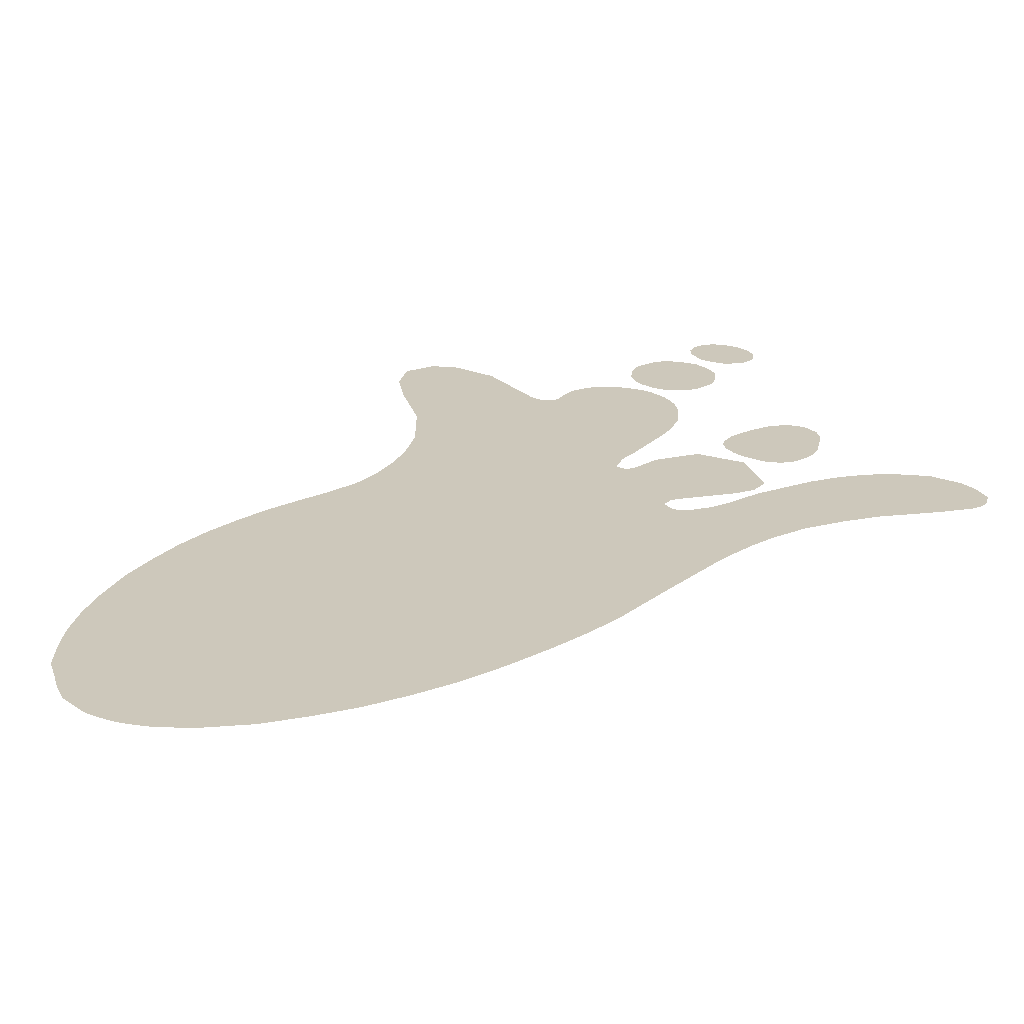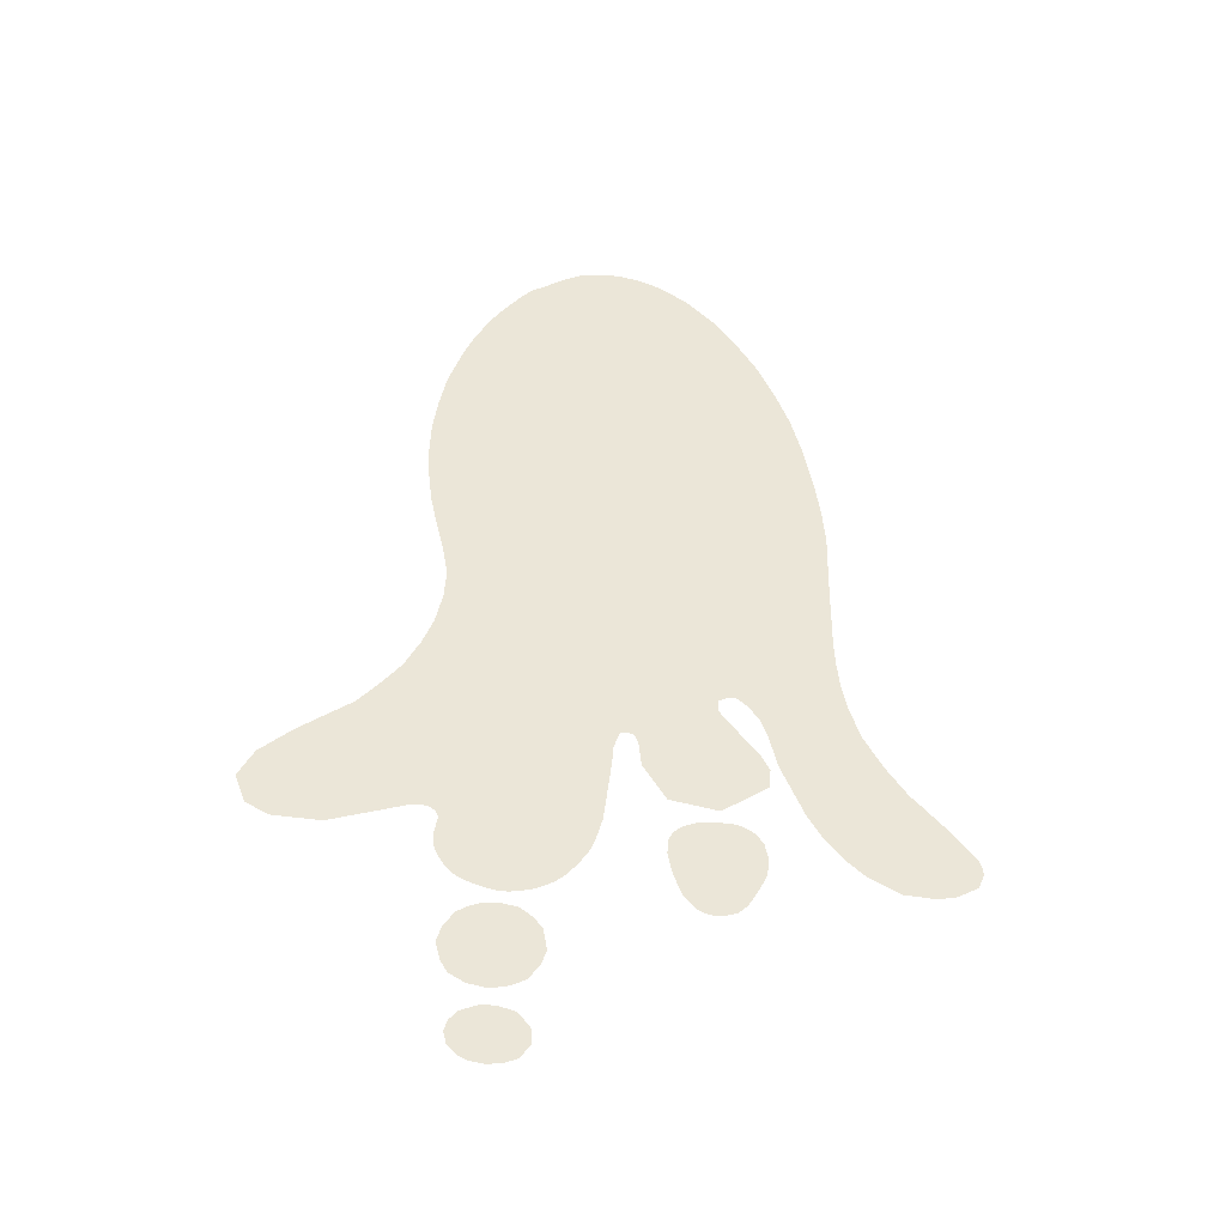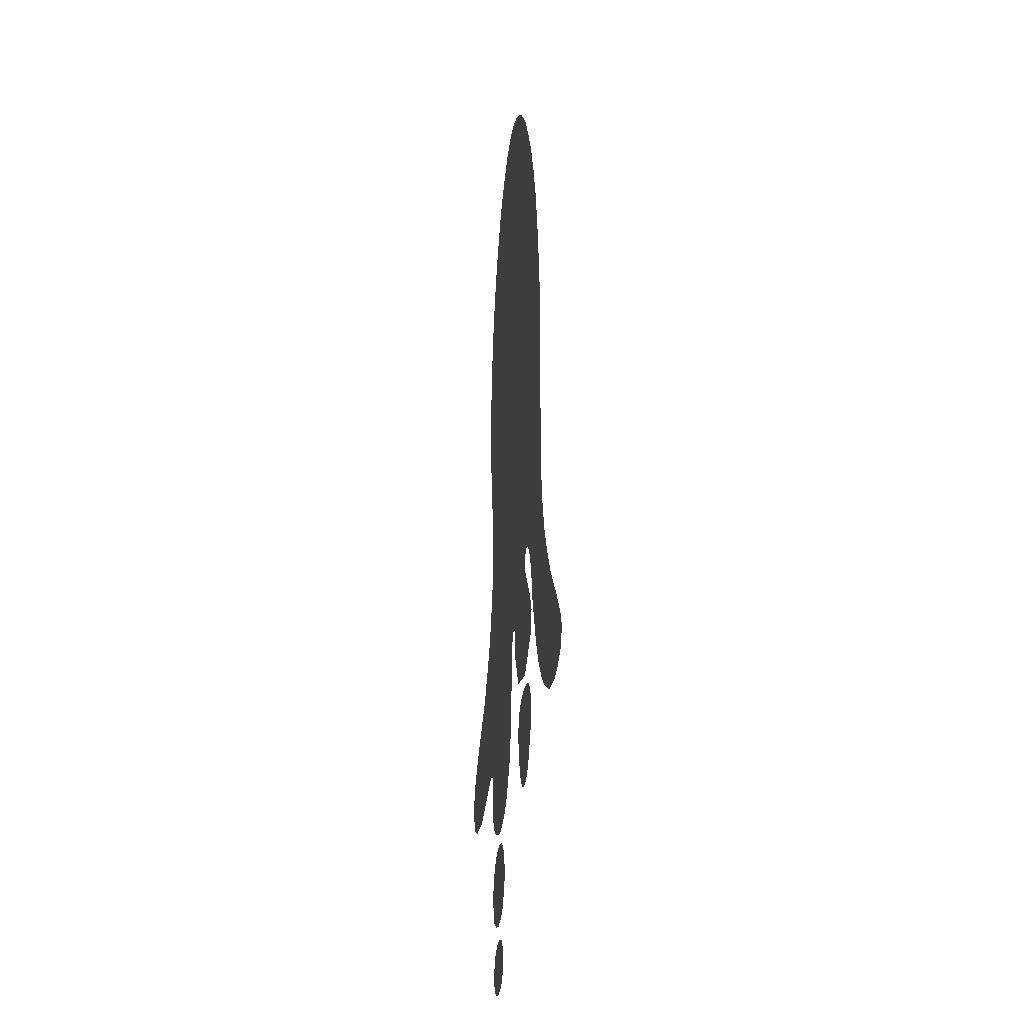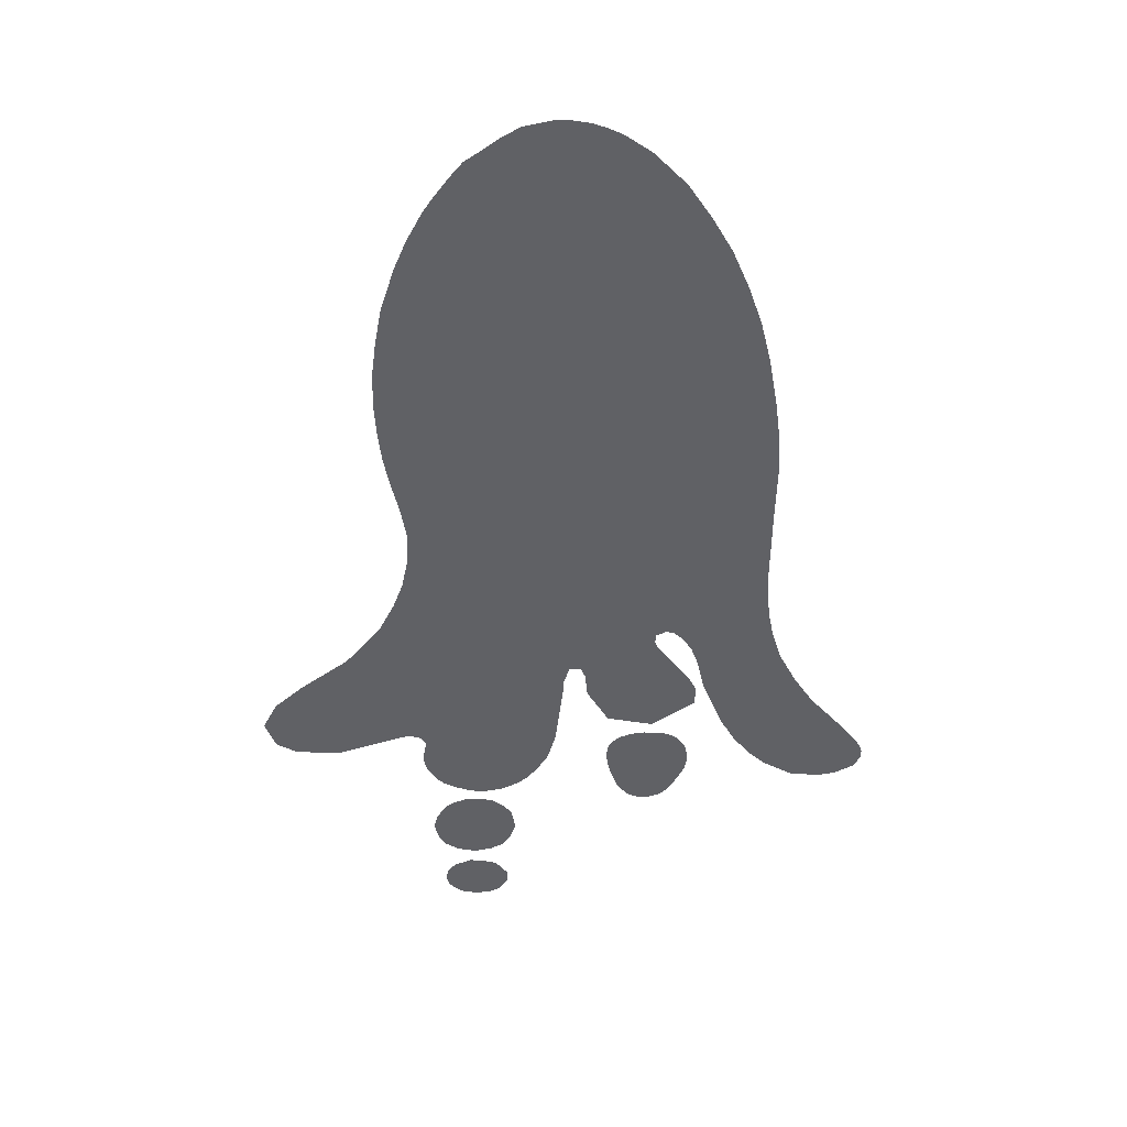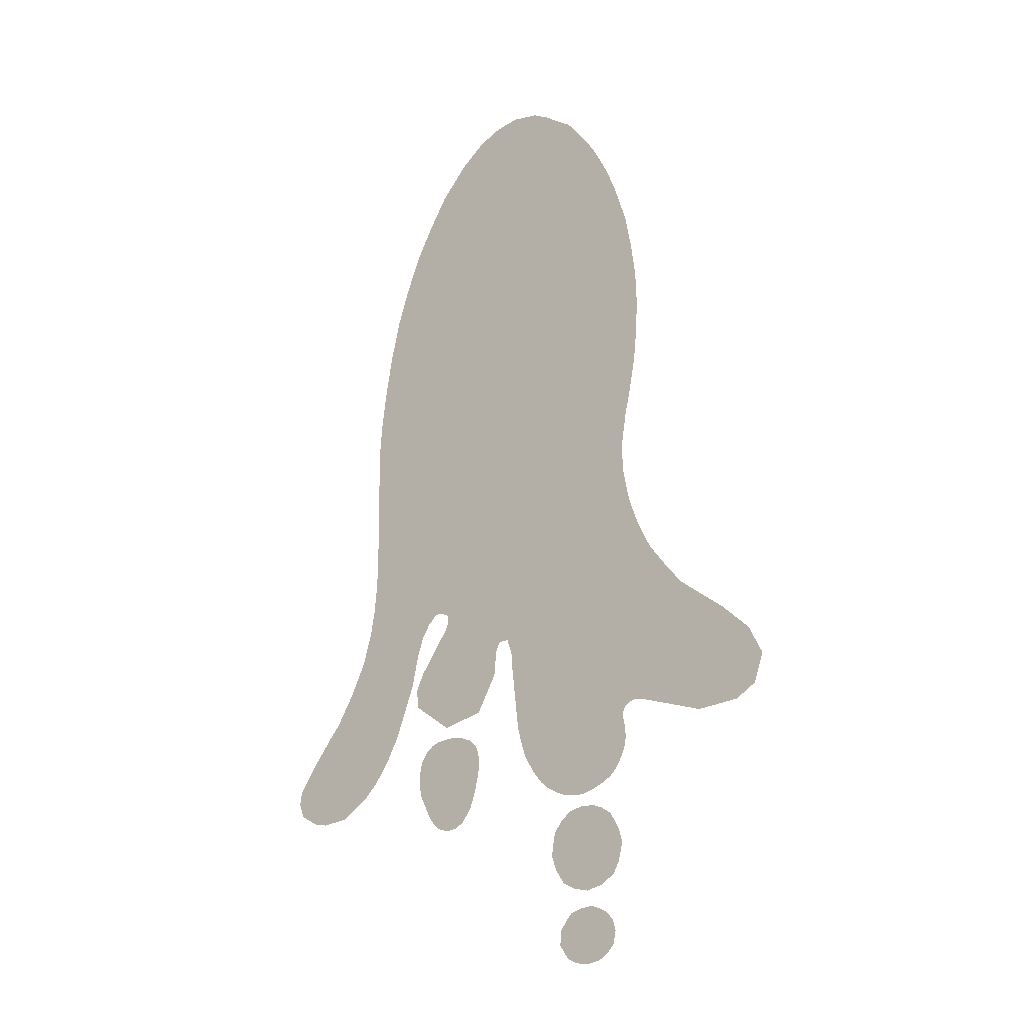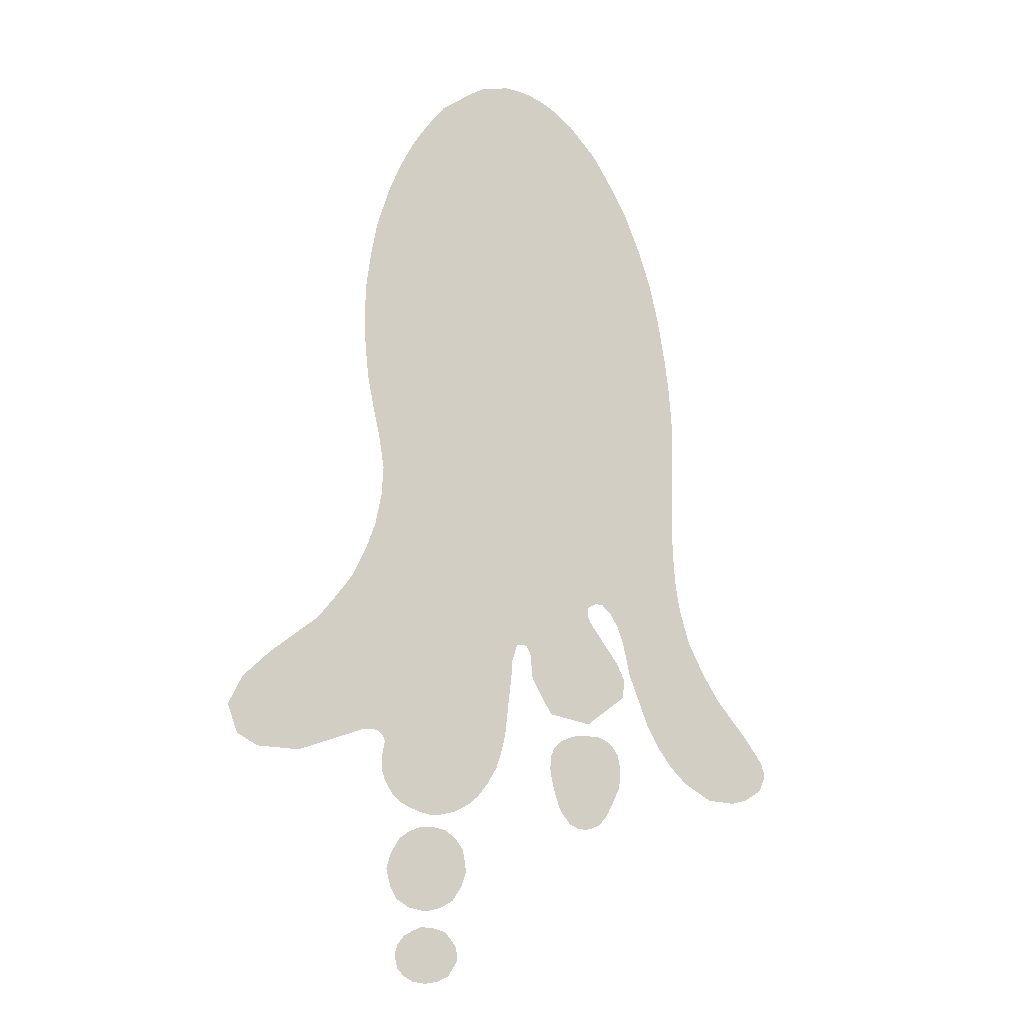
<metadata>
{"format":"obj","ext":"obj","renderer":"f3d","projection":"perspective","resolution":1024,"background":"white","views":[{"elev":21.8,"azim":-142.2,"up":"+Z"},{"elev":-45.3,"azim":171.9,"up":"+Y"},{"elev":-25.9,"azim":-98.1,"up":"+Y"},{"elev":42.0,"azim":-179.0,"up":"+Y"},{"elev":-23.5,"azim":41.1,"up":"+Y"},{"elev":-15.2,"azim":153.0,"up":"+Y"}]}
</metadata>
<code>
o Plane
v -0.2561 1.619 25.12
v 0.393 1.313 25.12
v 0.3305 1.423 25.12
v -0.3443 1.544 25.12
v 0.4359 1.218 25.12
v -1.02 -0.9717 25.12
v -0.846 -0.5124 25.12
v -0.7867 -0.3982 25.12
v -0.753 -0.286 25.12
v -0.7369 -0.1981 25.12
v -0.7288 -0.1117 25.12
v -0.7252 -0.02747 25.12
v -0.7274 0.2069 25.12
v -0.7325 0.4413 25.12
v -0.723 0.5688 25.12
v -0.7076 0.6882 25.12
v -0.6798 0.8486 25.12
v -0.6447 0.9951 25.12
v -0.5999 1.125 25.12
v -0.5457 1.254 25.12
v -0.4816 1.367 25.12
v -0.4068 1.48 25.12
v -0.3047 1.585 25.12
v -0.22 1.643 25.12
v -0.1284 1.68 25.12
v 0.06858 1.666 25.12
v 0.1856 1.585 25.12
v 0.2758 1.5 25.12
v 0.3625 1.373 25.12
v 0.4138 1.273 25.12
v 0.4528 1.176 25.12
v 0.4993 1.03 25.12
v 0.5224 0.904 25.12
v 0.5383 0.7832 25.12
v 0.542 0.6623 25.12
v 0.5357 0.55 25.12
v 0.5236 0.4426 25.12
v 0.5017 0.3327 25.12
v 0.4785 0.2338 25.12
v 0.4588 0.1154 25.12
v 0.4647 0.01486 25.12
v 0.52 -0.1864 25.12
v 0.5696 -0.2884 25.12
v 0.6938 -0.4486 25.12
v 0.8589 -0.5804 25.12
v 0.956 -0.6737 25.12
v 1.004 -0.771 25.12
v 0.9692 -0.8648 25.12
v 0.8976 -0.9022 25.12
v 0.7502 -0.9054 25.12
v 0.5818 -0.843 25.12
v 0.4652 -0.8193 25.12
v 0.4448 -0.9606 25.12
v 0.3769 -1.059 25.12
v 0.2337 -1.095 25.12
v 0.1131 -1.048 25.12
v 0.04743 -0.9774 25.12
v -0.02198 -0.8039 25.12
v -0.04753 -0.5843 25.12
v -0.08671 -0.4708 25.12
v -0.1319 -0.5898 25.12
v -0.2049 -0.7124 25.12
v -0.3573 -0.7373 25.12
v -0.5022 -0.6296 25.12
v -0.5071 -0.5634 25.12
v -0.4794 -0.5073 25.12
v -0.3963 -0.3988 25.12
v -0.3928 -0.2924 25.12
v -0.4517 -0.321 25.12
v -0.4835 -0.3693 25.12
v -0.5064 -0.4338 25.12
v -0.5311 -0.5439 25.12
v -0.6043 -0.727 25.12
v -0.2059 -0.8583 25.12
v -0.239 -1.048 25.12
v -0.3406 -1.115 25.12
v -0.4332 -1.053 25.12
v -0.4856 -0.8853 25.12
v -0.4524 -0.8095 25.12
v -0.3323 -0.7801 25.12
v 0.3783 -1.182 25.12
v 0.4243 -1.286 25.12
v 0.3869 -1.384 25.12
v 0.2772 -1.422 25.12
v 0.1775 -1.383 25.12
v 0.1271 -1.284 25.12
v 0.1399 -1.209 25.12
v 0.2057 -1.145 25.12
v 0.3077 -1.142 25.12
v 0.3553 -1.503 25.12
v 0.3899 -1.569 25.12
v 0.3548 -1.638 25.12
v 0.1922 -1.634 25.12
v 0.1617 -1.541 25.12
v 0.2062 -1.488 25.12
v 0.2946 -1.474 25.12
v -0.1747 1.664 25.12
v -0.6263 1.048 25.12
v 0.4691 1.125 25.12
v -0.02796 1.689 25.12
v -0.5693 1.197 25.12
v 0.511 0.9663 25.12
v 0.1298 1.629 25.12
v -0.5072 1.321 25.12
v 0.2371 1.548 25.12
v -0.449 1.416 25.12
v -0.05322 0.9347 25.12
v -0.07514 1.688 25.12
v -0.1575 1.56 25.12
v 0.6322 -0.3724 25.12
v 0.4864 -0.09236 25.12
v 0.1181 -0.181 25.12
v -0.4895 -0.5278 25.12
v -0.04897 -0.5373 25.12
v 0.4181 -1.015 25.12
v 0.9844 -0.8236 25.12
v -0.4378 -0.453 25.12
v -0.1233 -0.5044 25.12
v 0.302 -1.088 25.12
v 0.9327 -0.8839 25.12
v -0.1588 -0.6349 25.12
v 0.1783 -1.082 25.12
v 0.8124 -0.904 25.12
v -0.2817 -0.7249 25.12
v 0.08323 -1.022 25.12
v -0.4353 -0.6793 25.12
v -0.007944 -0.8599 25.12
v 0.5172 -0.8189 25.12
v -0.5048 -0.5951 25.12
v -0.03418 -0.699 25.12
v 0.437 -0.8533 25.12
v 0.9773 -0.7169 25.12
v 0.7157 -0.7271 25.12
v 0.1255 -0.811 25.12
v 0.1049 -0.4357 25.12
v -0.2028 -0.4313 25.12
v -0.3601 -0.3422 25.12
v -0.3614 -0.309 25.12
v -0.419 -0.2924 25.12
v -0.3708 -0.3654 25.12
v -0.2734 -0.2326 25.12
v -0.4839 -0.2164 25.12
v -0.07001 -0.4745 25.12
v -0.1089 -0.474 25.12
v 0.3801 -1.611 25.12
v 0.1433 -1.332 25.12
v -0.3976 -0.7815 25.12
v 0.2769 -1.661 25.12
v 0.134 -1.239 25.12
v -0.2471 -0.8061 25.12
v -0.2086 -0.9508 25.12
v 0.16 -1.586 25.12
v 0.1666 -1.174 25.12
v 0.4098 -1.235 25.12
v -0.2787 -1.099 25.12
v 0.1859 -1.509 25.12
v 0.2576 -1.136 25.12
v 0.4092 -1.344 25.12
v -0.3927 -1.099 25.12
v 0.2486 -1.477 25.12
v 0.3439 -1.157 25.12
v 0.339 -1.411 25.12
v -0.4781 -0.9647 25.12
v 0.3234 -1.487 25.12
v 0.3793 -1.533 25.12
v 0.22 -1.407 25.12
v -0.4765 -0.8412 25.12
v 0.2744 -1.57 25.12
v -0.3448 -0.9291 25.12
v 0.2805 -1.272 25.12
v 0.2308 -1.653 25.12
v 0.3227 -1.655 25.12
v -0.4172 -1.076 25.12
v -0.2543 -1.07 25.12
v -0.4275 -0.7919 25.12
v -0.2013 -0.9066 25.12
v -0.3105 -1.113 25.12
v -0.2908 -0.7876 25.12
v -0.2652 -0.7982 25.12
v -0.4578 -1.006 25.12
v -0.2195 -0.9929 25.12
v -0.487 -0.9197 25.12
v -0.2203 -0.8299 25.12
v -0.3614 -1.111 25.12
v -0.9746 -0.6873 25.12
v -0.9117 -0.6126 25.12
v -0.9447 -0.6487 25.12
v 0.4881 -0.8155 25.12
v 0.448 -0.8319 25.12
v 0.2811 -0.7424 25.12
v 0.443 -0.7645 25.12
v 0.4348 -0.9867 25.12
v 0.1494 -1.069 25.12
v 0.2649 -1.096 25.12
v 0.1554 -0.9802 25.12
v 0.3382 -1.076 25.12
v 0.4002 -1.04 25.12
v 0.4465 -0.9032 25.12
v 0.309 -0.9358 25.12
v 0.01165 -0.9189 25.12
v 0.4481 -0.9357 25.12
v -1.019 -0.9717 25.12
v -0.9746 -0.6873 25.12
v -0.9746 -0.6873 25.12
v -0.9746 -0.6873 25.12
v -0.6143 -0.7436 25.12
v -1.103 -0.8851 25.12
v -1.102 -0.8589 25.12
v -0.7603 -0.9268 25.12
v -1.083 -0.9328 25.12
v -1.091 -0.8278 25.12
v -1.027 -0.7433 25.12
v -0.6498 -0.8058 25.12
v -0.7016 -0.8725 25.12
v -0.862 -0.9818 25.12
v -0.9607 -0.9868 25.12
f 107 101 20
f 107 4 23
f 107 104 21
f 135 190 134
f 152 94 156
f 107 106 22
f 107 98 19
f 144 118 136
f 80 178 169
f 81 154 170
f 109 24 97
f 109 97 25
f 107 100 26
f 107 103 27
f 107 105 28
f 107 3 29
f 107 2 30
f 107 5 31
f 107 99 32
f 109 108 100
f 112 42 43
f 132 47 116
f 116 48 120
f 133 120 49
f 133 50 51
f 131 198 134
f 115 197 199
f 119 194 195
f 122 193 195
f 134 125 57
f 134 127 58
f 114 143 135
f 136 118 61
f 121 62 124
f 136 124 63
f 126 64 129
f 129 65 113
f 113 66 117
f 136 117 67
f 136 141 144
f 140 137 136
f 168 156 95
f 168 160 96
f 168 164 90
f 165 91 145
f 168 145 92
f 148 171 168
f 150 183 169
f 151 181 169
f 155 177 169
f 159 173 169
f 163 182 169
f 169 167 79
f 154 82 158
f 170 158 83
f 170 162 84
f 170 166 85
f 146 86 149
f 149 87 153
f 170 153 88
f 170 157 89
f 168 171 93
f 172 148 168
f 169 177 76
f 184 159 169
f 169 173 77
f 180 163 169
f 178 179 169
f 179 150 169
f 183 74 176
f 176 151 169
f 169 182 78
f 169 181 75
f 174 155 169
f 175 147 169
f 73 8 72
f 191 52 189
f 199 197 54
f 199 196 119
f 195 194 55
f 195 56 125
f 198 201 199
f 192 115 199
f 201 53 192
f 200 127 134
f 14 107 141
f 163 79 78
f 161 162 81
f 95 171 160
f 69 12 139
f 6 202 203
f 206 214 6
f 203 205 204
f 212 202 211
f 209 186 215
f 187 205 212
f 107 20 104
f 107 23 1
f 107 21 106
f 132 133 46
f 46 133 45
f 44 128 110
f 110 135 112
f 45 133 44
f 188 191 128
f 128 44 133
f 191 110 128
f 110 190 135
f 135 59 114
f 59 135 130
f 130 135 134
f 134 190 131
f 131 190 189
f 110 191 190
f 152 156 168
f 107 22 4
f 107 19 101
f 80 169 147
f 81 170 161
f 24 109 1
f 1 109 107
f 109 25 108
f 107 26 103
f 107 27 105
f 107 28 3
f 107 29 2
f 107 30 5
f 107 31 99
f 107 32 102
f 109 100 107
f 42 112 111
f 112 43 110
f 132 116 133
f 116 120 133
f 133 49 123
f 50 133 123
f 133 51 128
f 119 195 134
f 134 57 200
f 134 58 130
f 136 61 121
f 121 124 136
f 136 63 126
f 126 129 136
f 129 113 136
f 113 117 136
f 136 67 140
f 60 112 143
f 143 112 135
f 112 60 141
f 60 144 141
f 141 137 138
f 137 141 136
f 168 95 160
f 168 96 164
f 168 90 165
f 165 145 168
f 168 92 172
f 169 79 175
f 154 158 170
f 170 83 162
f 170 84 166
f 170 85 146
f 146 149 170
f 149 153 170
f 170 88 157
f 170 89 161
f 168 93 152
f 169 76 184
f 169 77 180
f 183 176 169
f 169 78 167
f 169 75 174
f 142 70 10
f 10 71 9
f 70 71 10
f 9 72 8
f 71 72 9
f 69 142 139
f 70 142 69
f 8 73 7
f 7 73 186
f 52 191 188
f 191 189 190
f 199 54 196
f 199 119 134
f 195 55 122
f 56 195 193
f 195 125 134
f 198 199 134
f 201 192 199
f 68 141 138
f 141 107 112
f 112 41 111
f 112 40 41
f 139 142 68
f 68 142 141
f 11 142 10
f 112 39 40
f 39 107 38
f 38 107 37
f 112 107 39
f 11 12 142
f 142 13 141
f 12 13 142
f 37 107 36
f 36 107 35
f 35 107 34
f 34 107 33
f 33 107 102
f 107 18 98
f 18 107 17
f 17 107 16
f 16 107 15
f 15 107 14
f 14 141 13
f 176 150 151
f 151 179 181
f 181 174 75
f 151 150 179
f 174 177 155
f 80 76 177
f 174 80 177
f 76 80 184
f 184 173 159
f 80 173 184
f 173 80 77
f 77 147 180
f 180 175 163
f 147 175 180
f 163 78 182
f 78 79 167
f 79 163 175
f 147 77 80
f 80 174 178
f 174 181 178
f 178 181 179
f 150 176 183
f 81 83 154
f 83 158 154
f 83 81 162
f 162 89 84
f 84 157 166
f 166 88 85
f 84 89 157
f 85 153 146
f 146 153 149
f 153 85 88
f 88 166 157
f 89 162 161
f 160 148 96
f 96 148 164
f 148 172 164
f 164 92 90
f 90 92 165
f 164 172 92
f 145 165 92
f 148 160 171
f 171 95 93
f 93 156 152
f 156 93 95
f 123 45 49
f 49 46 120
f 45 46 49
f 132 120 46
f 45 50 44
f 120 132 116
f 50 45 123
f 128 44 51
f 51 44 50
f 128 188 110
f 110 188 43
f 188 52 43
f 43 189 42
f 52 189 43
f 42 114 111
f 189 114 42
f 111 143 41
f 114 143 111
f 201 192 198
f 198 115 131
f 192 115 198
f 131 130 189
f 189 59 114
f 41 143 40
f 54 131 197
f 197 131 115
f 119 131 196
f 196 131 54
f 55 131 194
f 194 131 119
f 193 131 122
f 122 131 55
f 125 193 56
f 200 127 57
f 57 131 125
f 127 58 131
f 59 189 130
f 130 131 58
f 127 131 57
f 125 131 193
f 39 98 38
f 38 36 37
f 101 33 36
f 36 38 101
f 40 138 39
f 143 60 40
f 60 138 40
f 36 33 35
f 35 33 34
f 33 101 102
f 102 99 32
f 99 5 31
f 102 104 99
f 144 138 60
f 102 101 104
f 99 104 5
f 5 2 30
f 2 3 29
f 5 106 2
f 104 106 5
f 138 17 39
f 121 118 61
f 118 137 144
f 2 106 3
f 3 27 28
f 28 27 105
f 27 1 103
f 103 100 26
f 97 108 103
f 144 137 138
f 38 19 101
f 121 140 118
f 140 137 118
f 63 67 124
f 67 140 124
f 126 117 63
f 3 4 27
f 103 1 97
f 100 103 108
f 108 97 25
f 97 1 24
f 1 4 23
f 4 106 22
f 106 104 21
f 104 101 20
f 19 38 98
f 98 17 18
f 17 138 16
f 16 138 15
f 138 68 15
f 15 68 14
f 14 68 13
f 13 139 12
f 68 139 13
f 98 39 17
f 4 3 106
f 1 27 4
f 129 113 126
f 63 117 67
f 113 66 126
f 117 126 66
f 140 121 124
f 12 69 11
f 11 70 10
f 186 6 187
f 187 6 185
f 6 186 73
f 70 11 69
f 6 203 185
f 206 6 73
f 6 209 216
f 216 209 215
f 209 6 214
f 214 206 213
f 203 204 185
f 208 211 207
f 207 211 210
f 210 211 202
f 202 212 203
f 187 215 186
f 186 206 73
f 206 186 213
f 213 186 214
f 186 209 214
f 212 216 187
f 202 216 212
f 215 187 216
f 187 215 205
f 205 216 212
f 216 205 215

</code>
